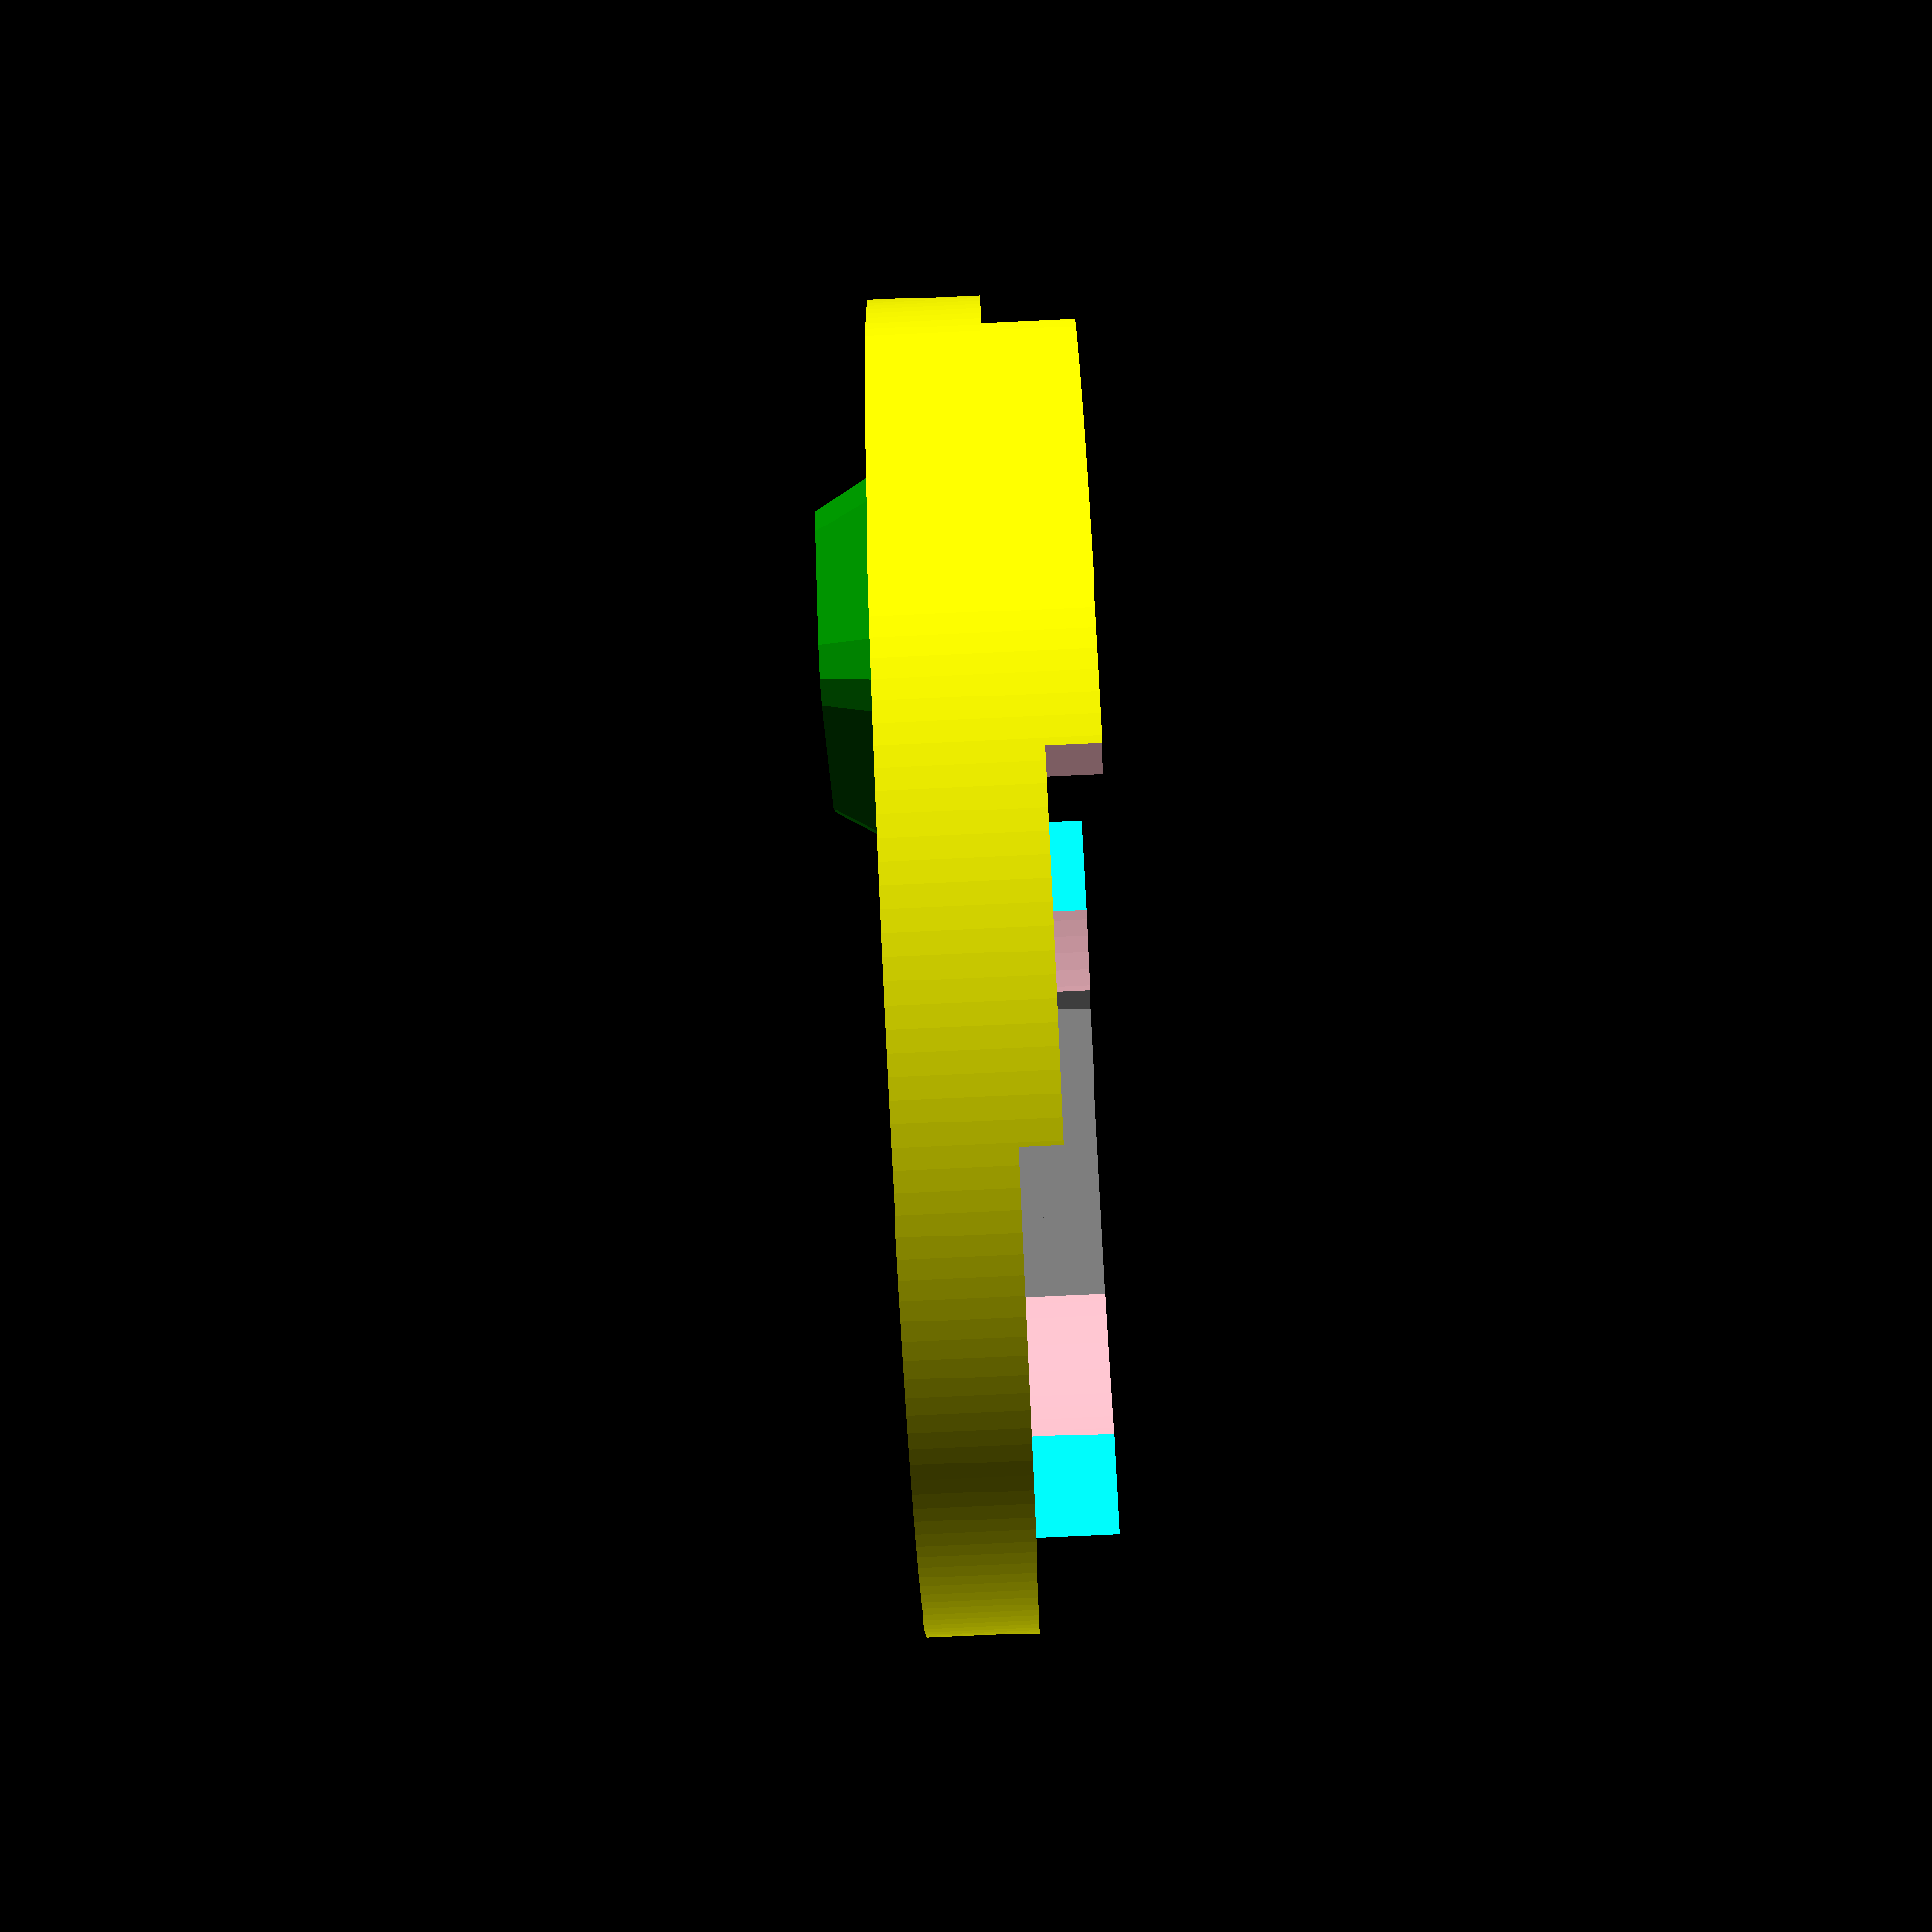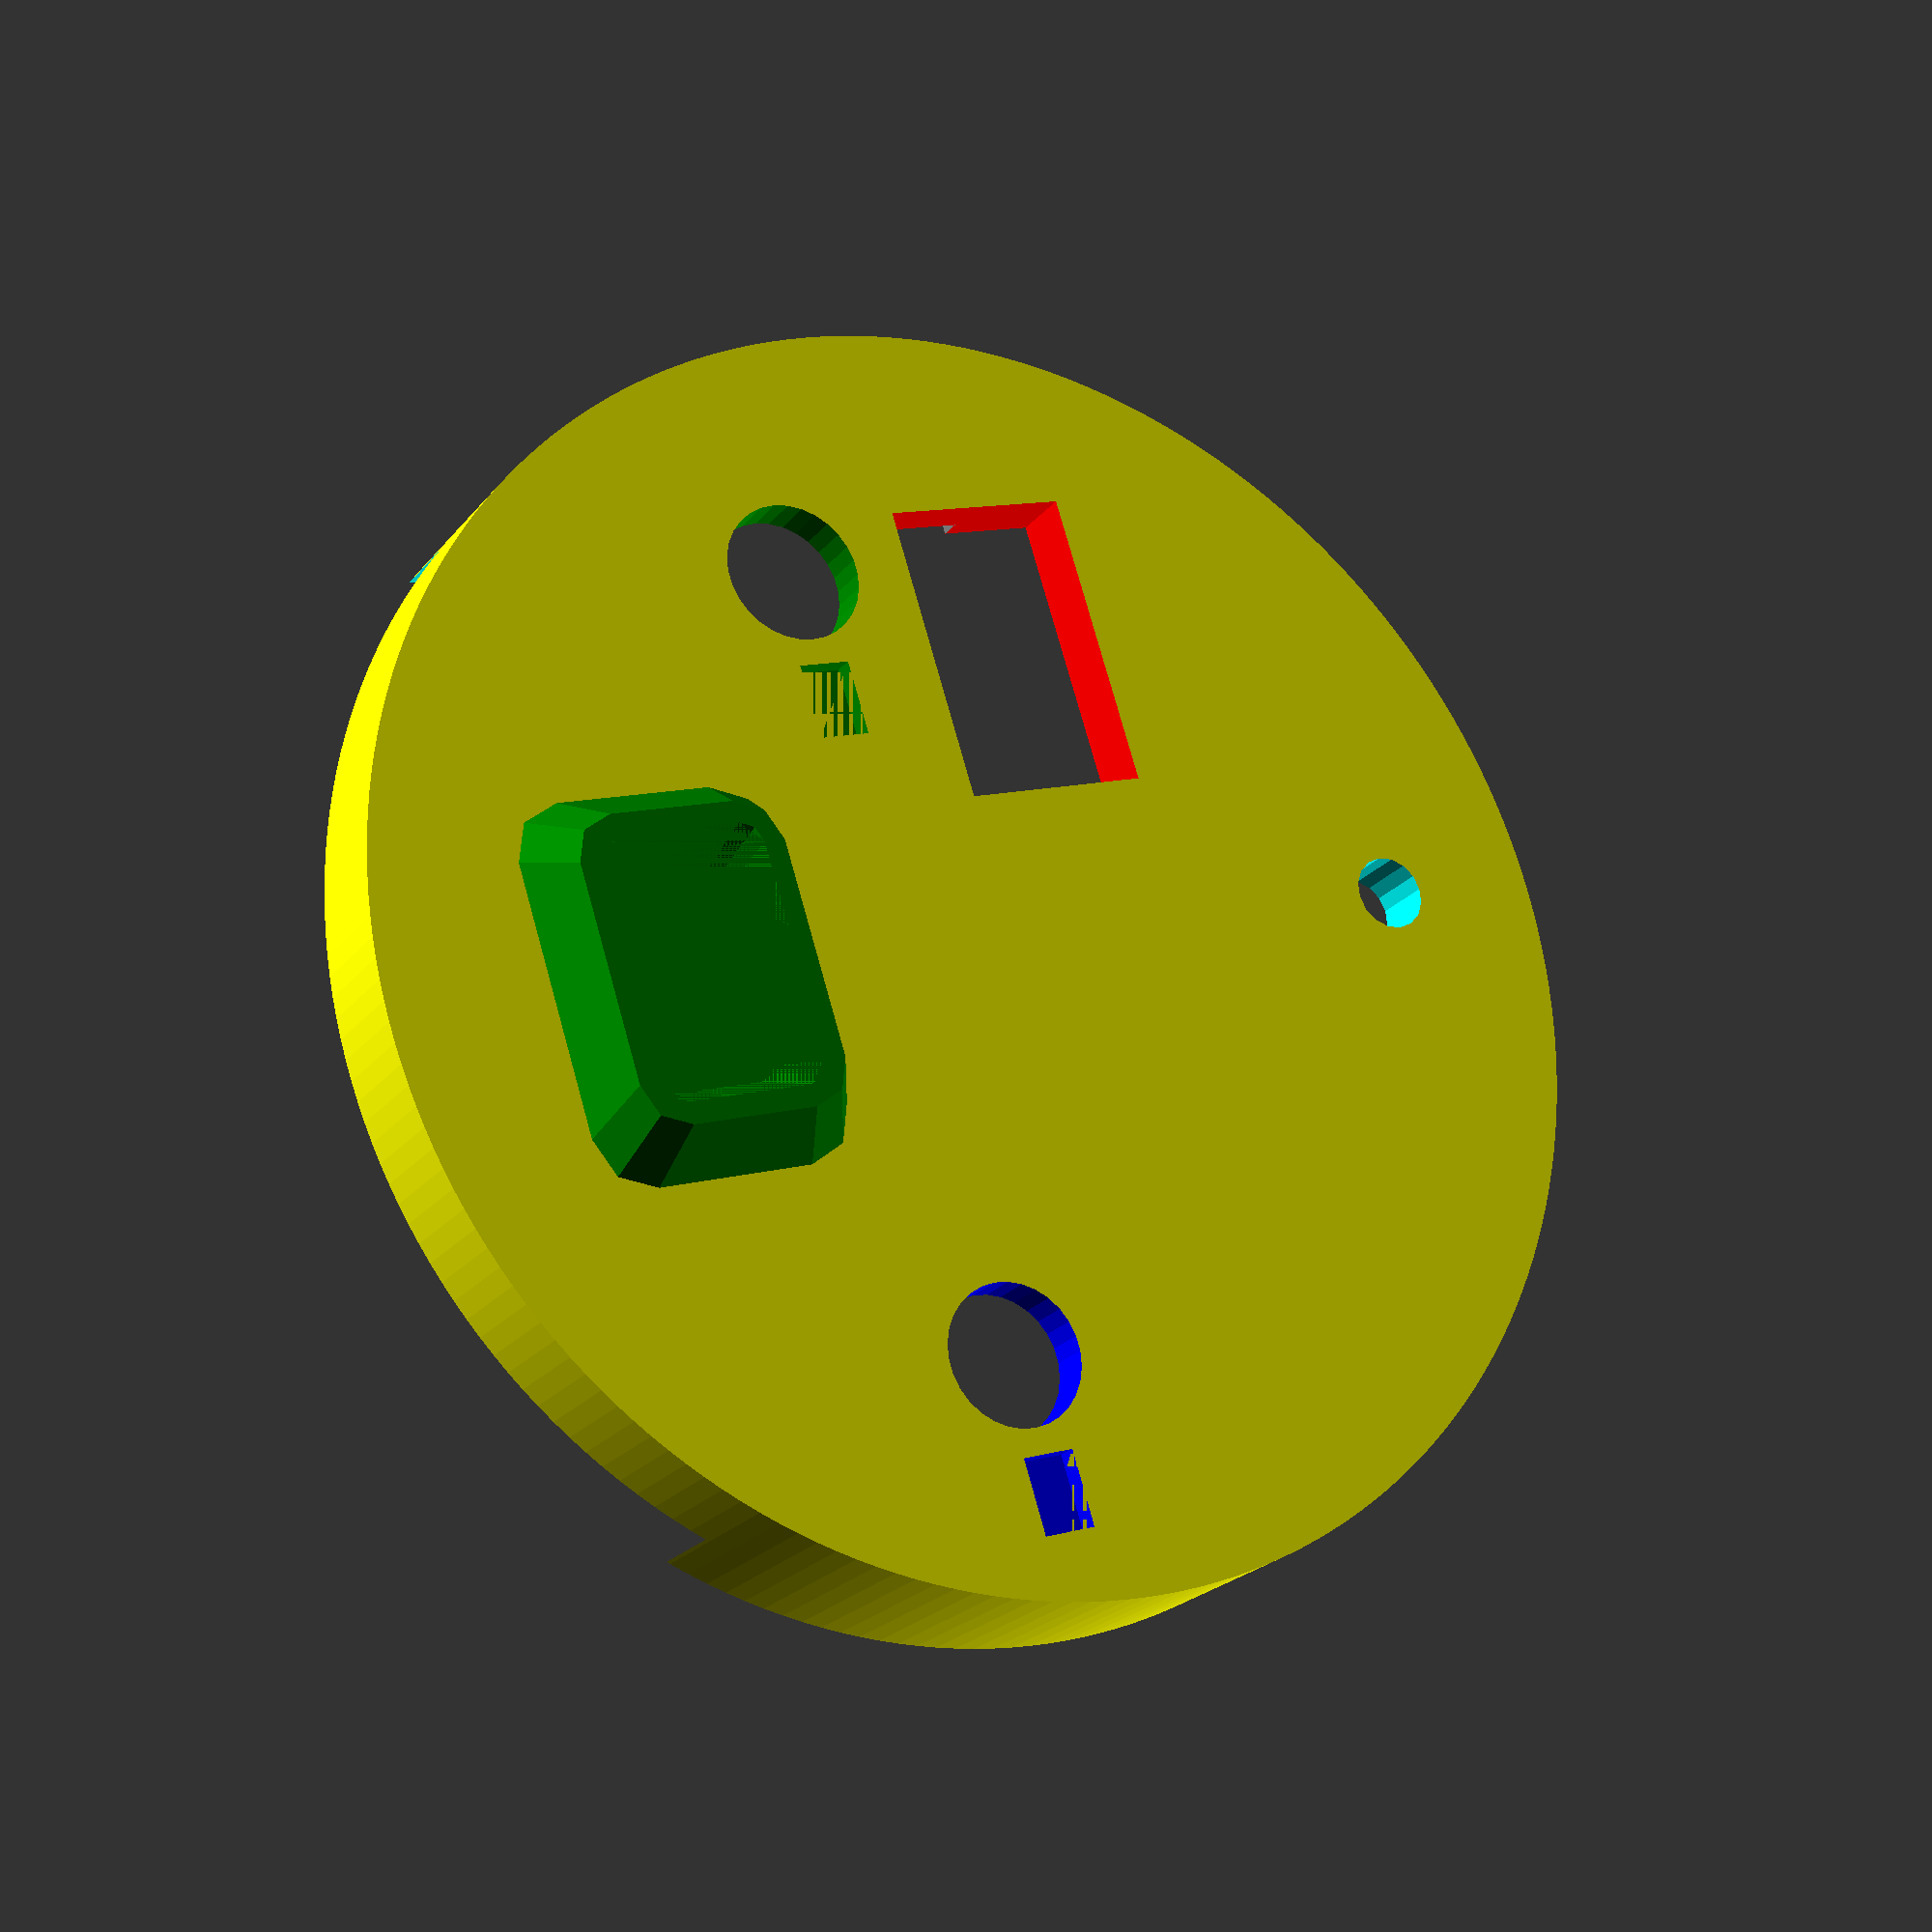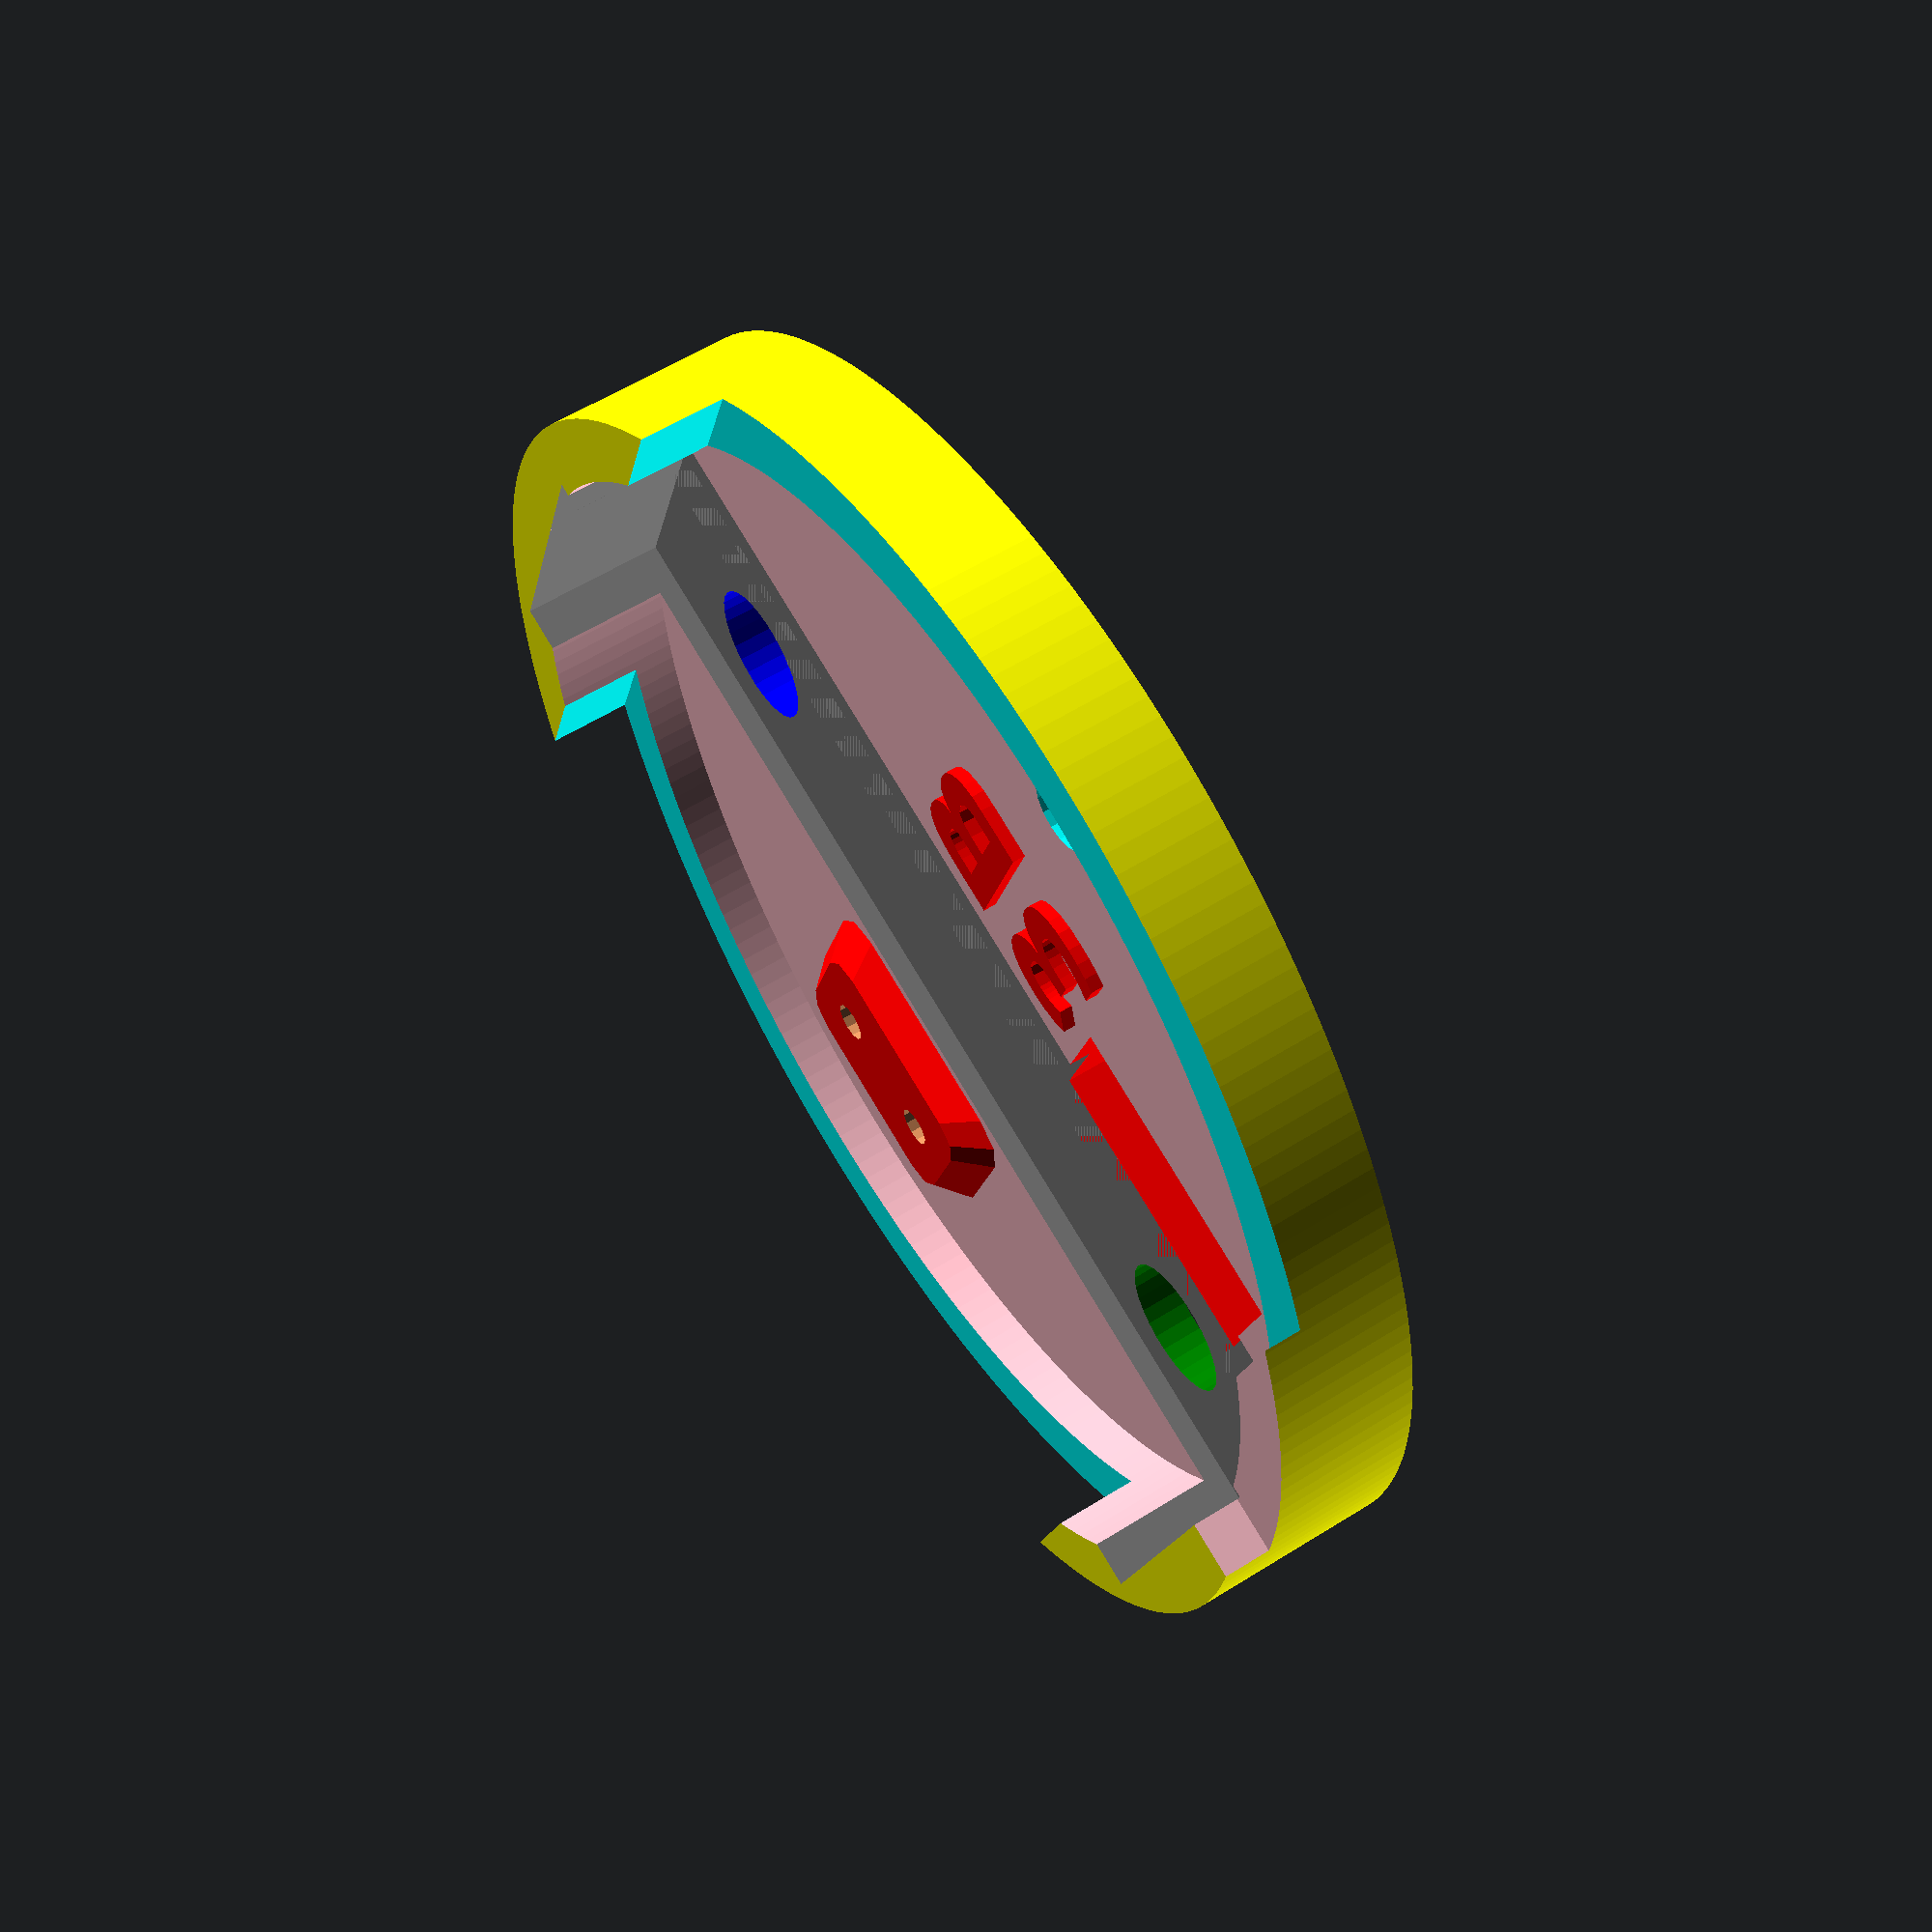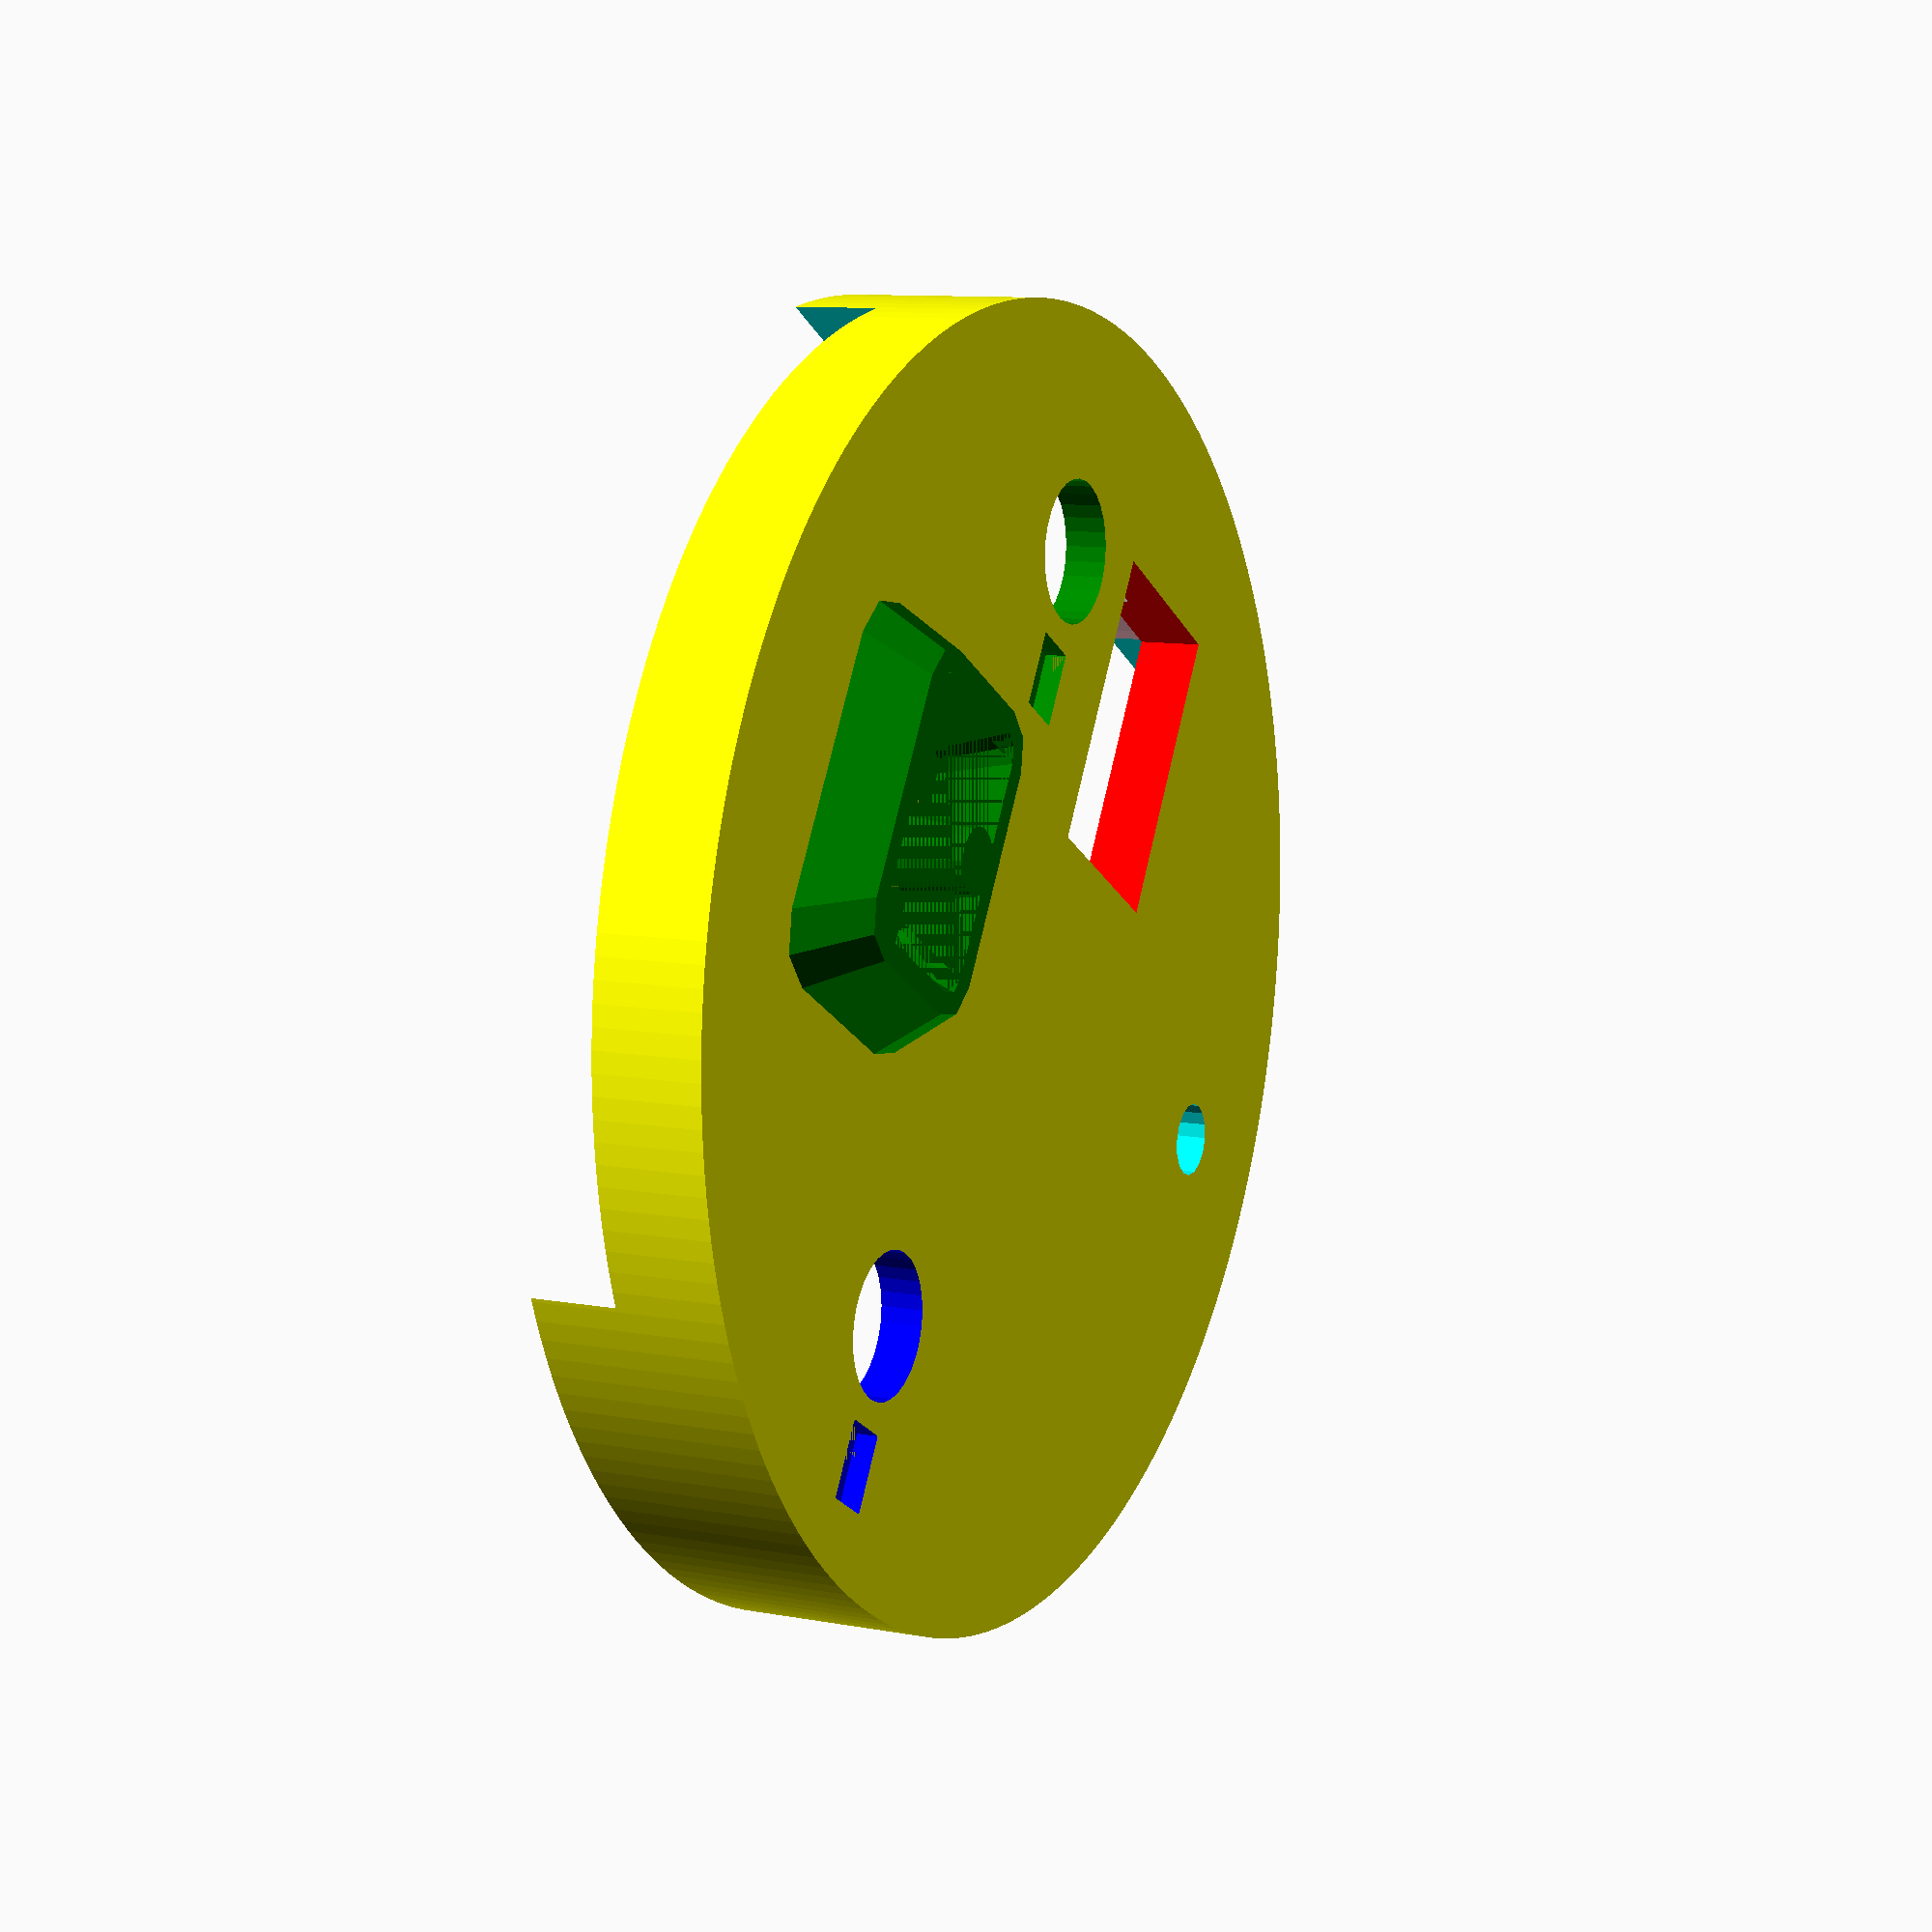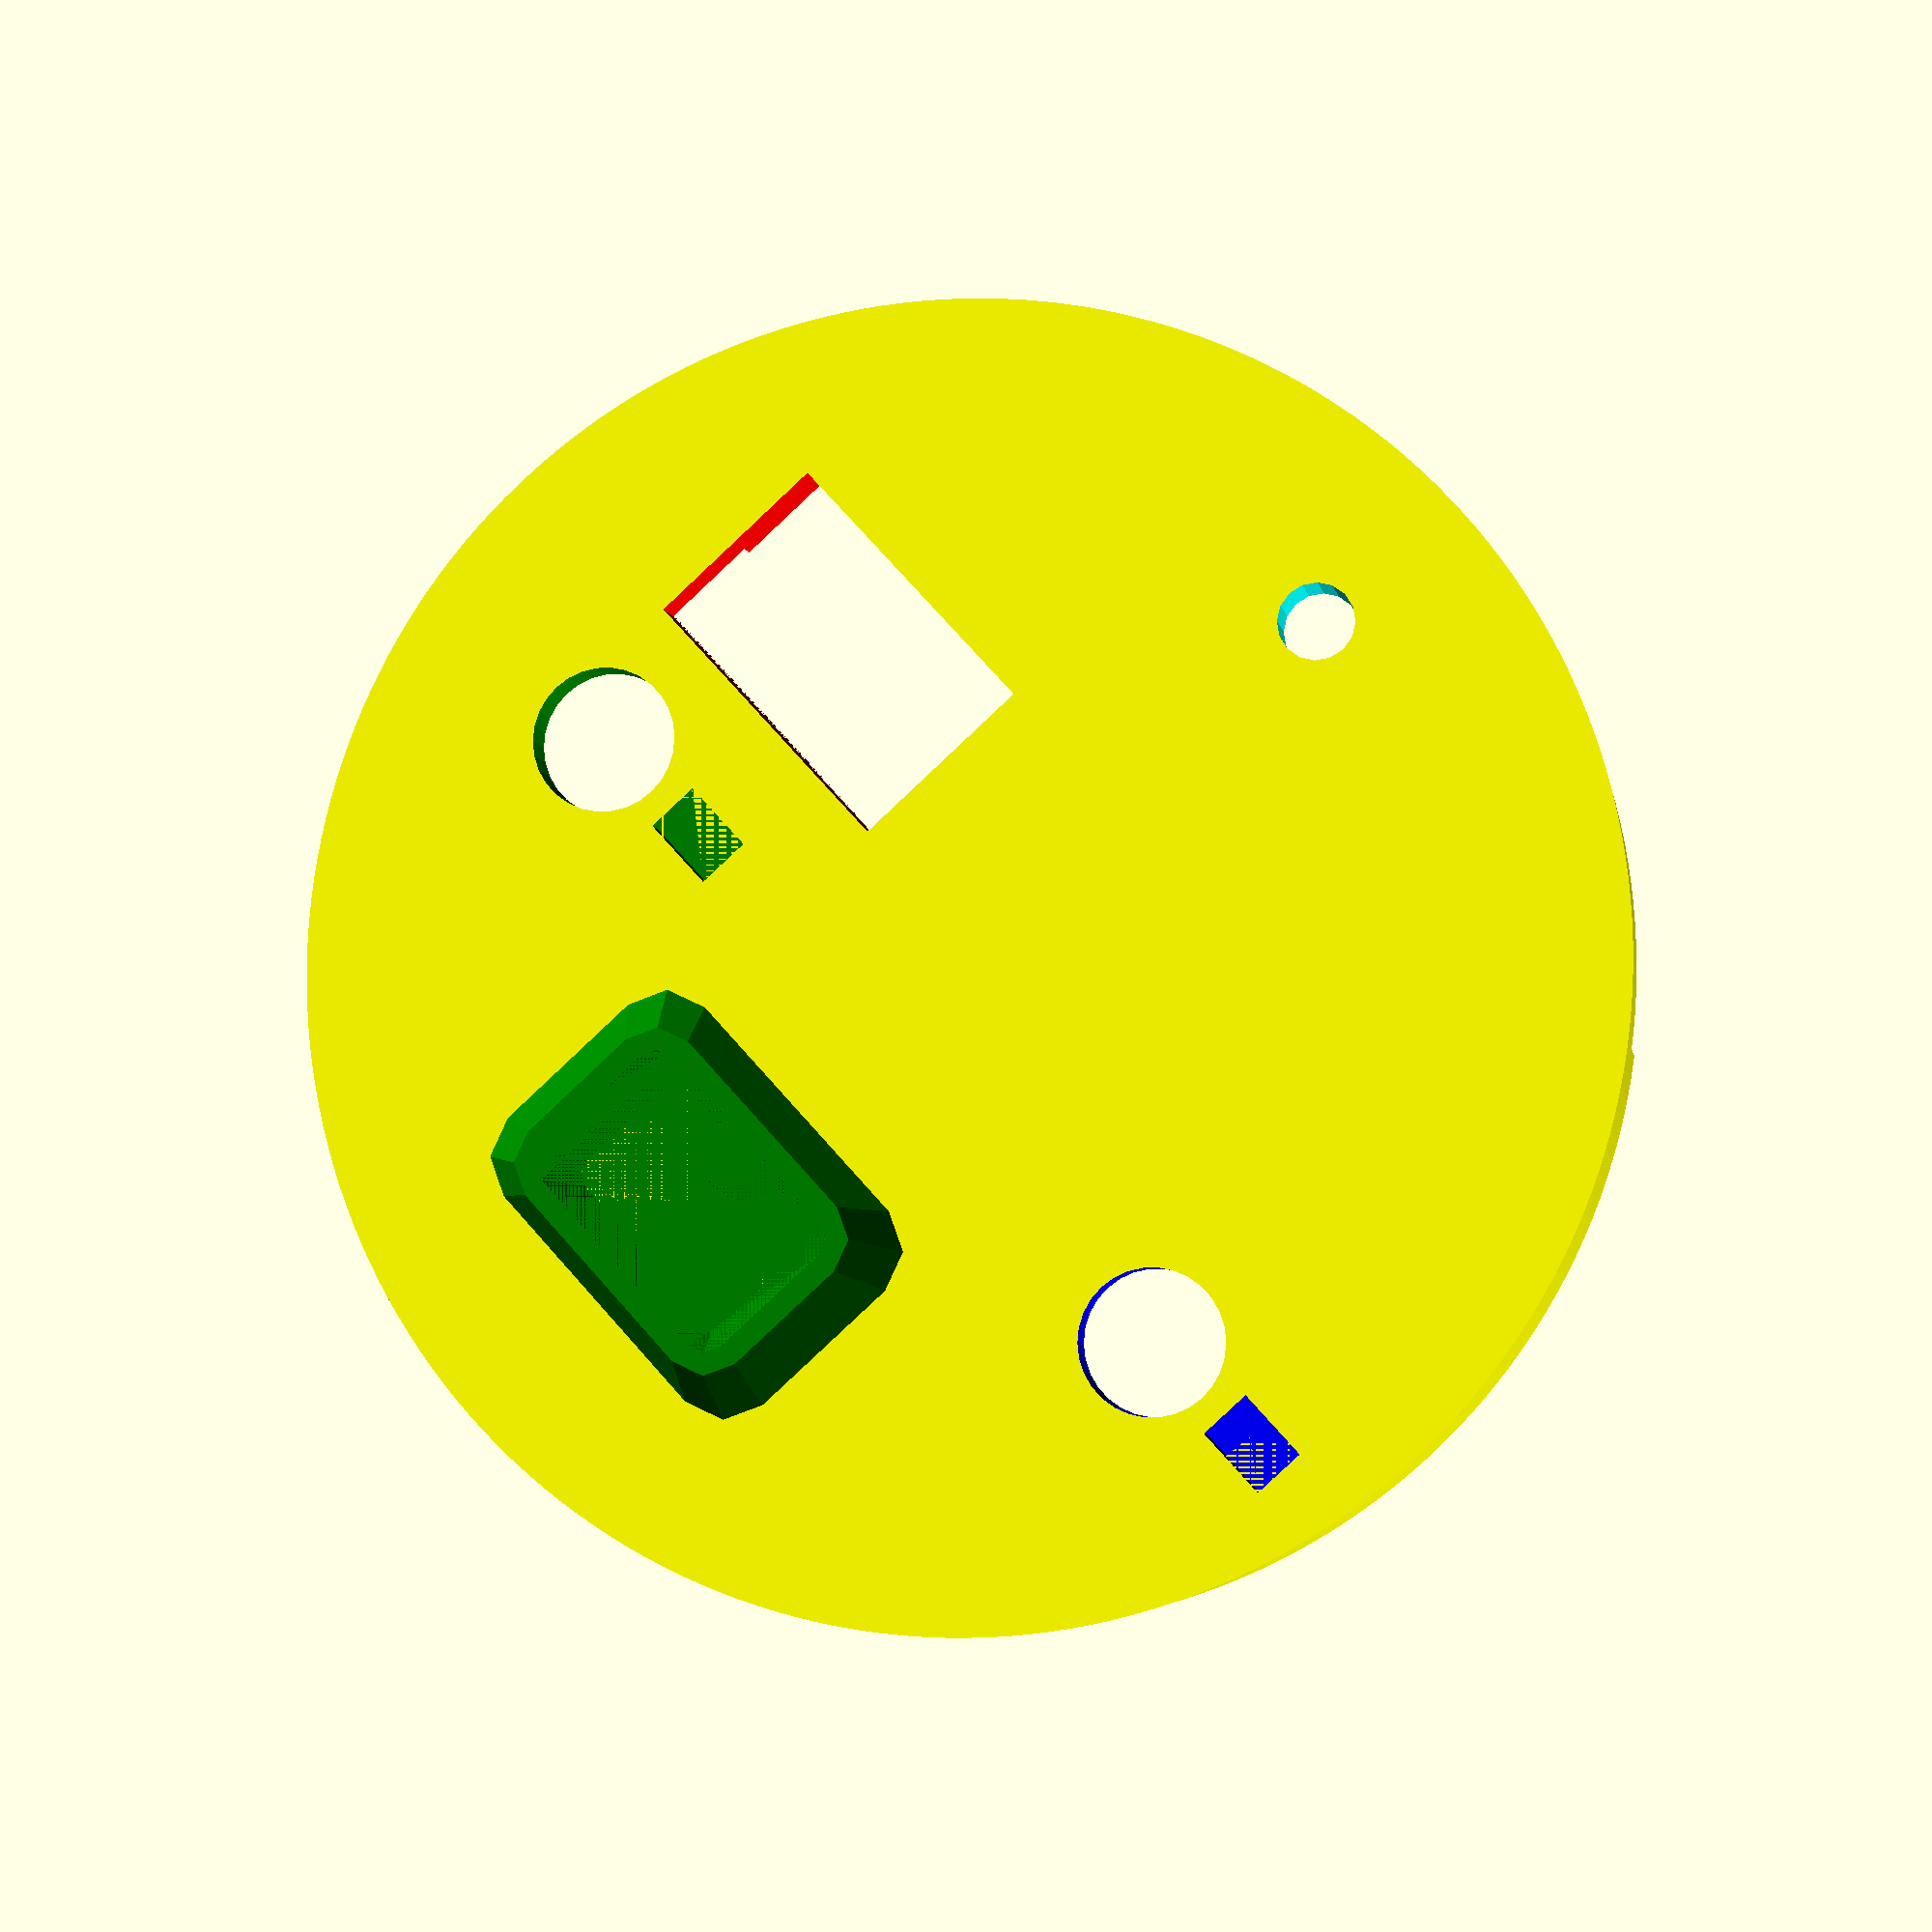
<openscad>
tol=0.25;

difference(){

// Base boss
    union(){
        translate([0,0,0]) color("yellow")
        linear_extrude(height=9)  circle(r=30,center=true,$fn=200);

        // This is the pogo pin surround
        translate([0,16,-3]) color("green"){
            difference(){
                linear_extrude(height=3,scale=1.25)
                offset(r=2,$fn=8) square(size=[10,6],center=true);

                linear_extrude(height=3,scale=0.8)
                offset(r=1,$fn=8) square(size=[10,6],center=true);
            }
            translate([0,-3,0]) color("orange")
            linear_extrude(height=3,scale=1.25)  circle(r=1.5,$fn=16,center=true);
        }

    }
    // holes for pogo pins
    translate([3,16,0]) cylinder(r1=0.8,r2=1.0,h=6,$fn=12);
    translate([-3,16,0]) cylinder(r1=0.8,r2=1.0,h=6,$fn=12);

    
// Simplified version of BB1a
    translate([-27,-1,2]) rotate([90,0,0])
    union(){
        translate([27,1,-1]) color("pink") rotate([-90,0,0])
        linear_extrude(height=65)  circle(r=27,center=true,$fn=200);

        // Base 1 plate
        B1p=[ [0,0], [54,0], [54,70], [44,80],
        [10,80], [0,70] ];
        translate([0,0,0]) color("gray")
        linear_extrude(height=4.5)
        polygon(points=B1p);

        // Switch mounts
        translate ([0,0,-11]) color("gray") 
            linear_extrude(height=11) 
            square(size=[54, 2]);
        
        // Bottom side outer rail  THICKENED 
        translate ([0,0,-11.5]) color("gray") 
            linear_extrude(height=11.5,convexity=100) polygon(points=B1p);
        
        // Switch 1
        translate([2,1.6,-11]) color("green"){
            union(){
                // switch body including solder lug clearance
                linear_extrude(height=12) 
                offset(r=tol)
                 square(size=[13, 15]);
                
                translate([6.5,0,5]) rotate([90,0,0]) cylinder(r=3.3,h=10,$fn=30);
            }
        }
        // Switch 2
        translate([54-15,1.6,-11]) color("blue"){
            union(){
                // switch body including solder lug clearance
                linear_extrude(height=12) 
                offset(r=tol)
                 square(size=[13, 15]);
                
                translate([6.5,0,5]) rotate([90,0,0]) cylinder(r=3.3,h=10,$fn=30);
            }
        }

        // anti rotate slot for switches
        translate([13,-2,-7]) color("green"){
                linear_extrude(height=2.5) 
                 square(size=[3.5, 1.0]);
        }
        translate([50,-2,-7]) color("blue"){
                linear_extrude(height=2.5) 
                 square(size=[3.5, 1.0]);
        }

        // add a block between switches for cutout
        translate([2,1.6,-11]) color("orange"){
            linear_extrude(height=12) 
            offset(r=tol)
             square(size=[50, 25]);
        }
        
        // extra block  cutout for the battery cable
        translate([-4,5,4]) color("pink"){
            linear_extrude(height=18) 
            offset(r=tol)
             square(size=[14, 14]);
        }
        
        // another cutout for the USB charger plug
        translate([6,-4,0]) color("red"){
            linear_extrude(height=9) 
            //offset(r=1,$fn=8) offset(r=-1,$fn=8)
            square(size=[14, 16]);
        }
        
        // Front to back cut
        translate([4,3,-40]) color("cyan"){
            // switch body including solder lug clearance
            linear_extrude(height=80) 
             square(size=[46, 30]);
        }
        
        
        
    }  // end of BB1a union

    // New bolt hole for gasket and internal features
    translate([0,-22,0]) color("cyan"){
        cylinder(r=1.5+tol,h=10,center=true,$fn=16);
    }

} // end of top boss difference cuts   
    
/* For 3b ditch the bottom side boss
difference(){
    // Bottom side boss
    pb1=[ [24,0], [20,0], [20,3], [21,4], [24,4], [24,3],
    [23,2], [24,1] ];
    translate([0,0,1]) rotate([180,0,0]) color("orange")
    rotate_extrude(convexity=20) polygon(points=pb1);

    // cutaways for access
        translate([-18,5,-4]) color("cyan"){
            cylinder(r=8,h=10);
        }
        translate([18,5,-4]) color("cyan"){
            cylinder(r=8,h=10);
        }
}    
*/

// add text for Brights
translate ([0,-12,2.4]) rotate([0,0,0]) color("red") 
    linear_extrude(height=1.2){
    text("3B", font = "Open Sans:style=Bold", size=7,halign="center",valign="center",spacing=1.1);
    }

difference(){
    // topside reinforce pogo pins
    translate([0,16,3.0]) color("red")
    linear_extrude(height=1.5,scale=0.8)
    offset(r=2,$fn=8) square(size=[10,6],center=true);

    // recut holes for pogo pins
    translate([3,16,0]) cylinder(r1=0.8,r2=1.0,h=6,$fn=12);
    translate([-3,16,0]) cylinder(r1=0.8,r2=1.0,h=6,$fn=12);
}





</openscad>
<views>
elev=259.1 azim=127.0 roll=267.4 proj=p view=wireframe
elev=202.4 azim=287.6 roll=27.7 proj=p view=solid
elev=122.4 azim=18.5 roll=123.1 proj=p view=wireframe
elev=170.3 azim=239.2 roll=64.0 proj=p view=solid
elev=185.2 azim=312.4 roll=350.5 proj=p view=wireframe
</views>
